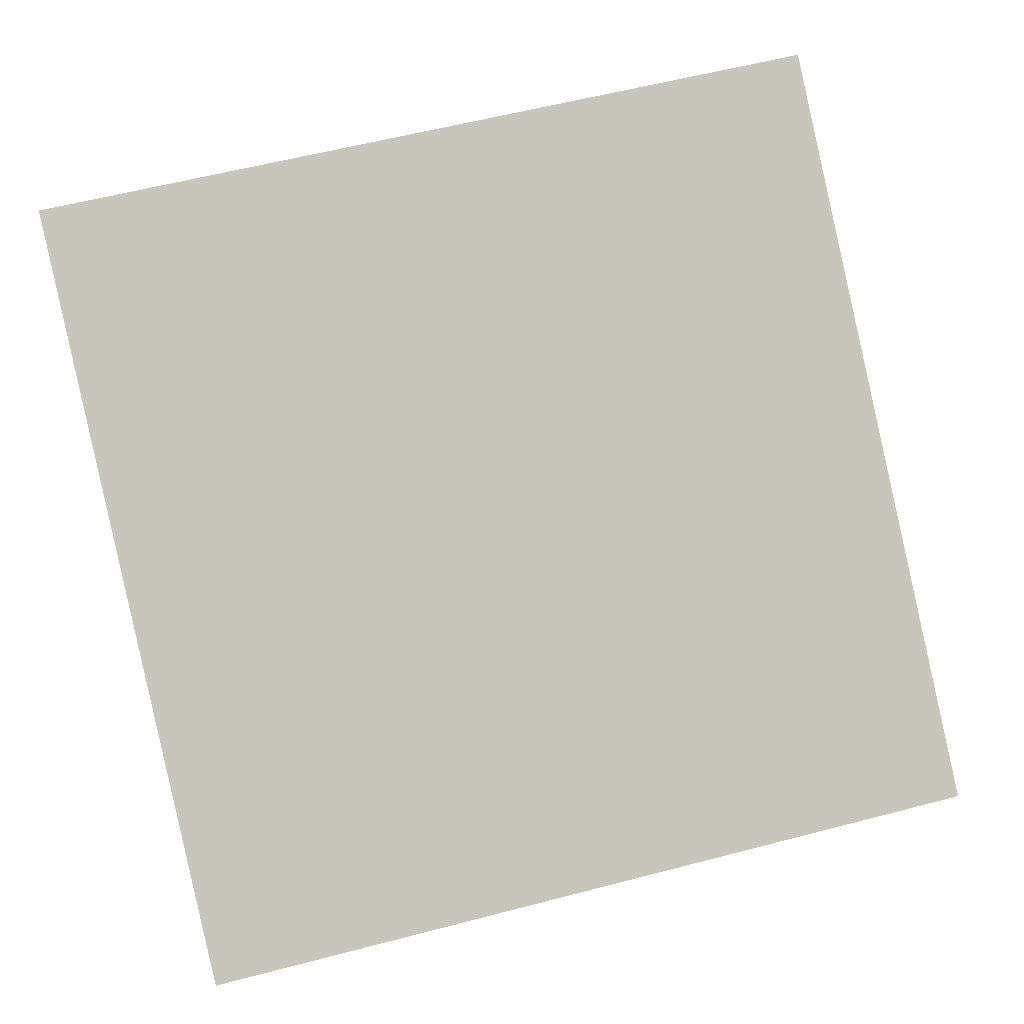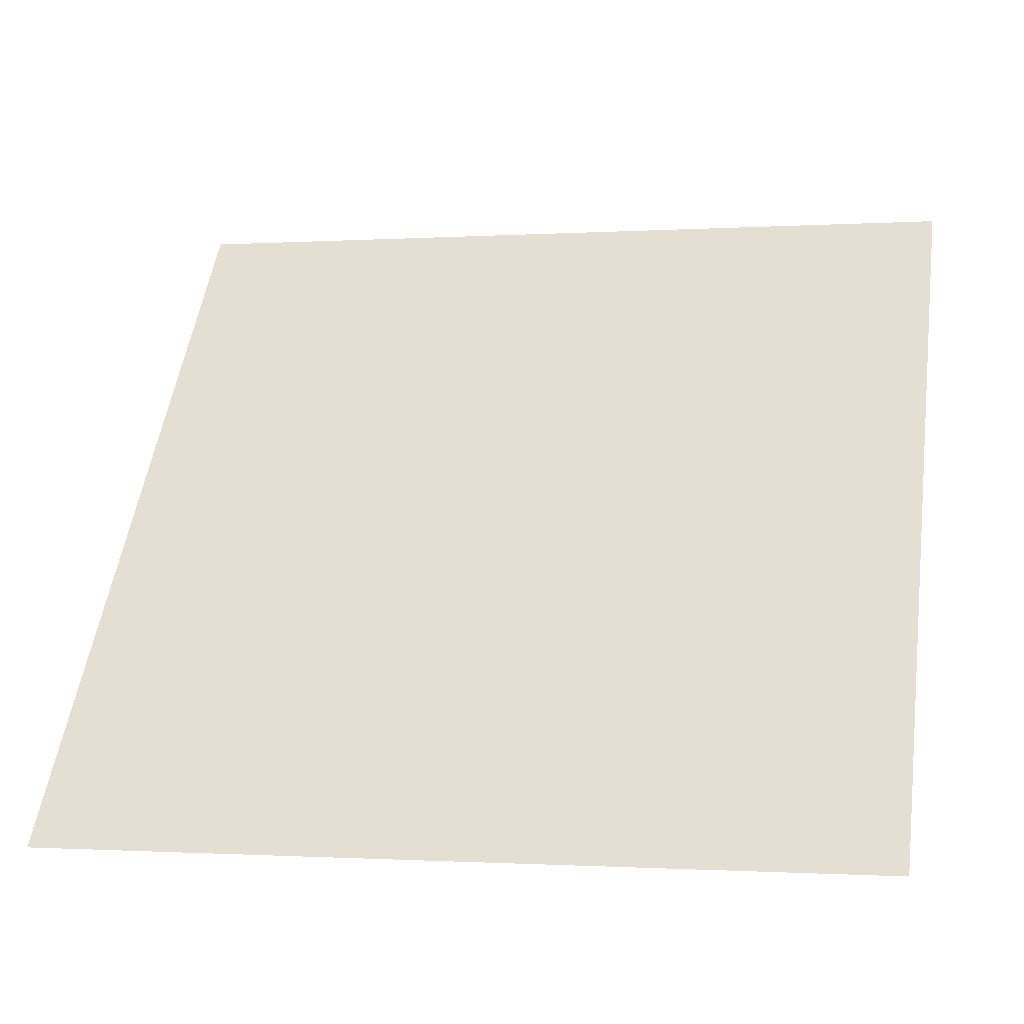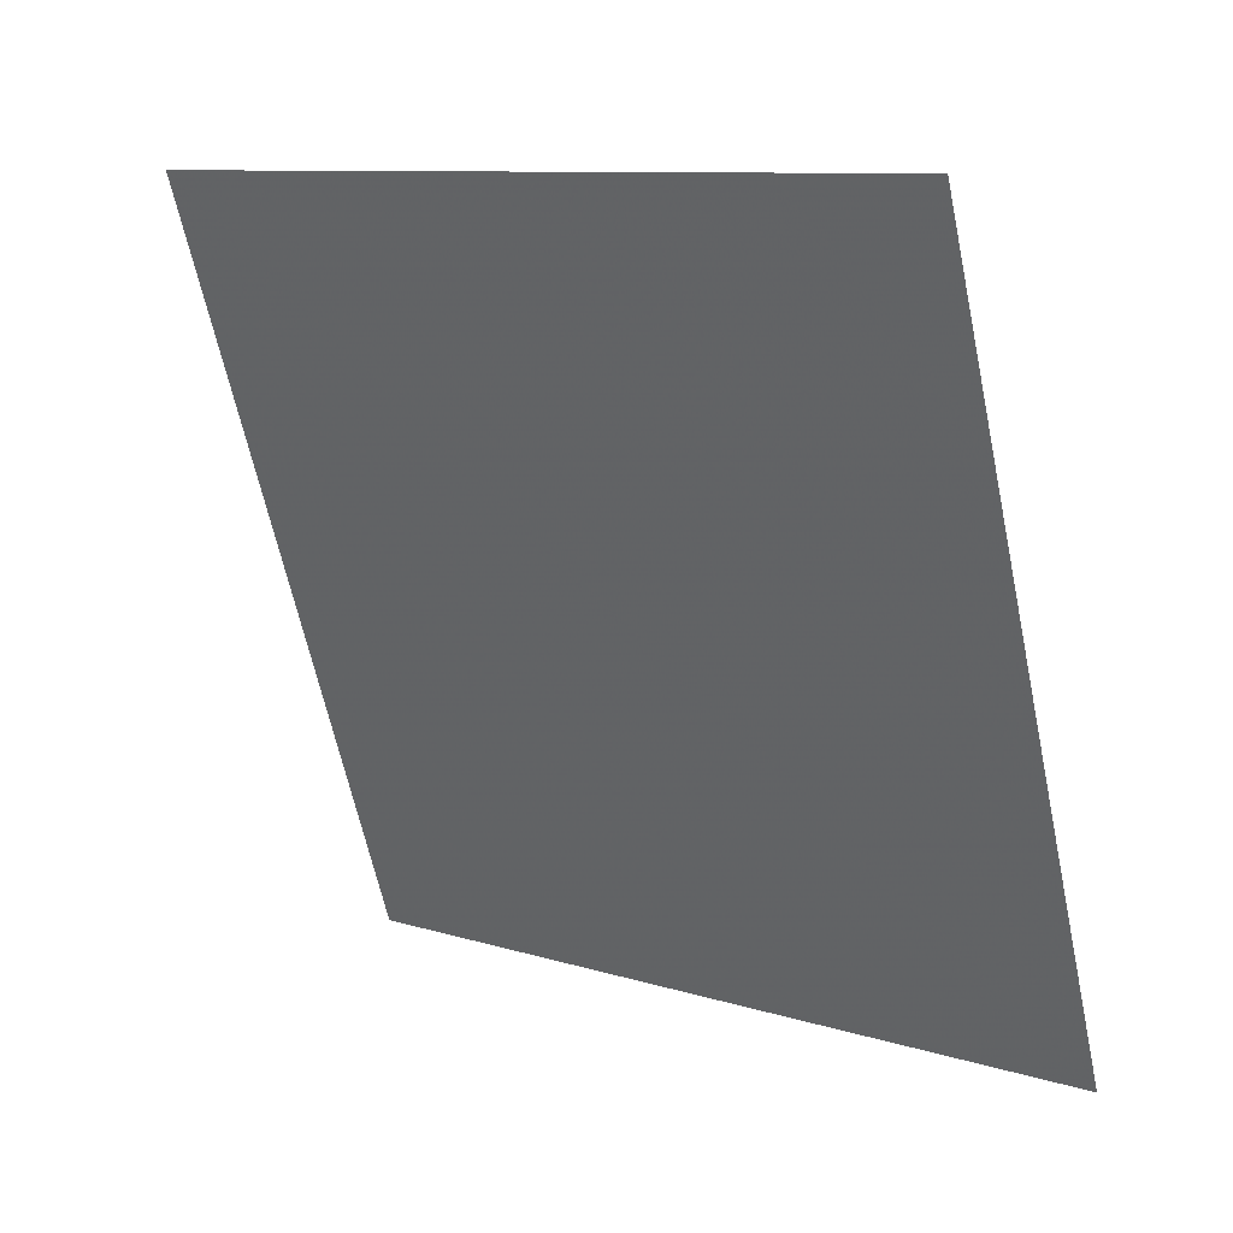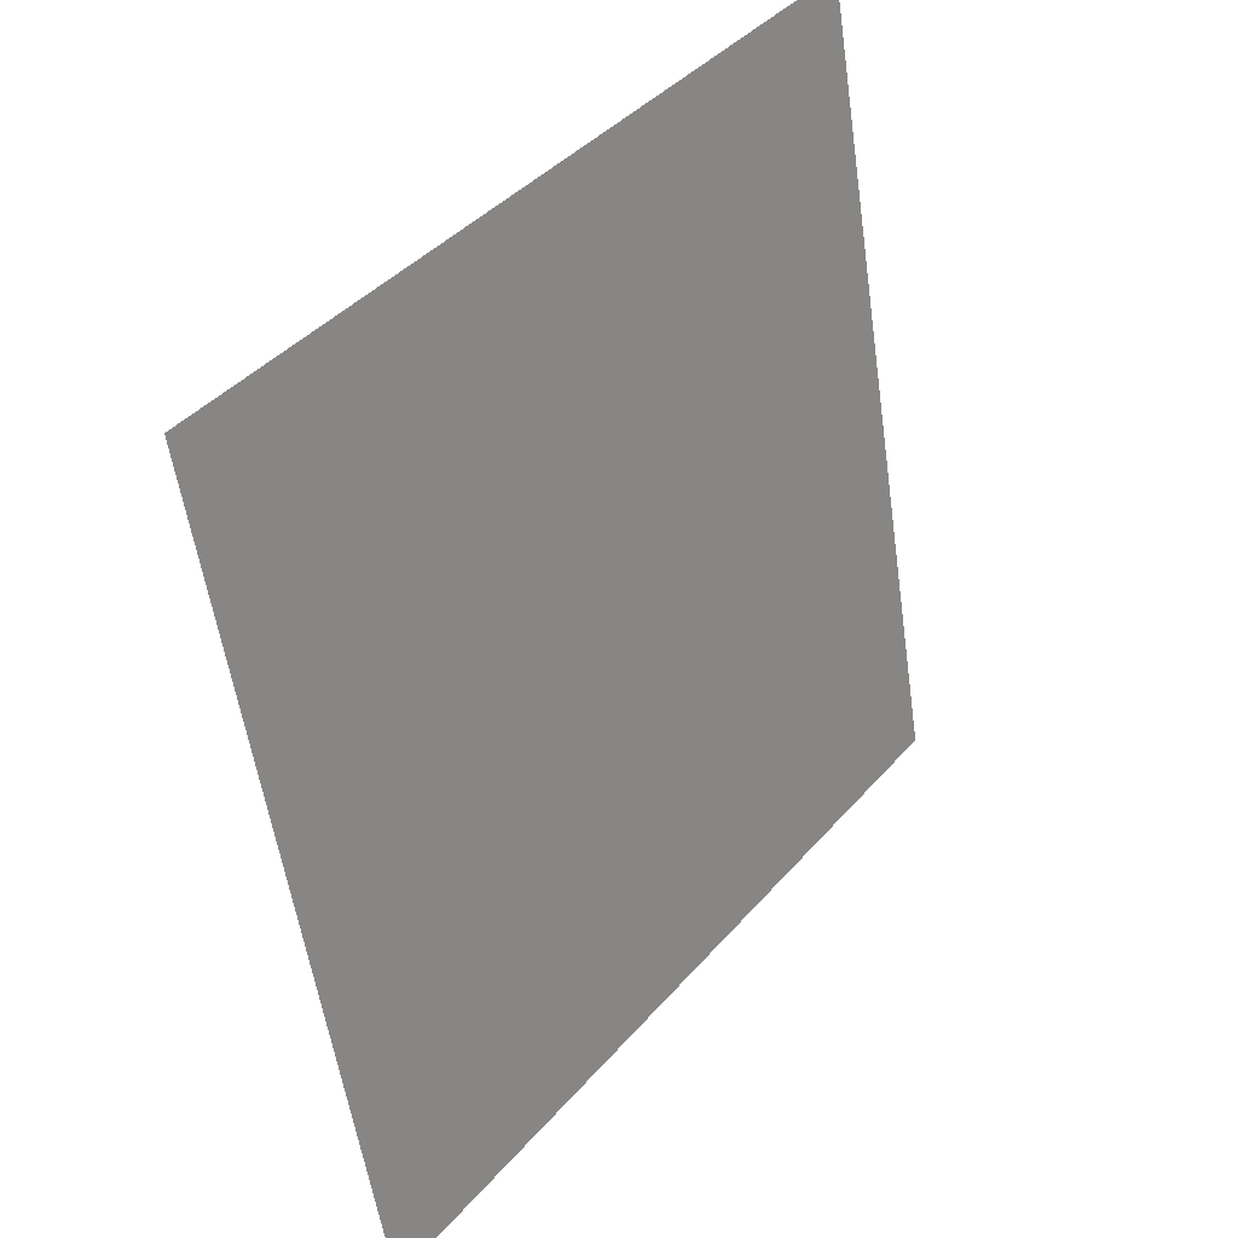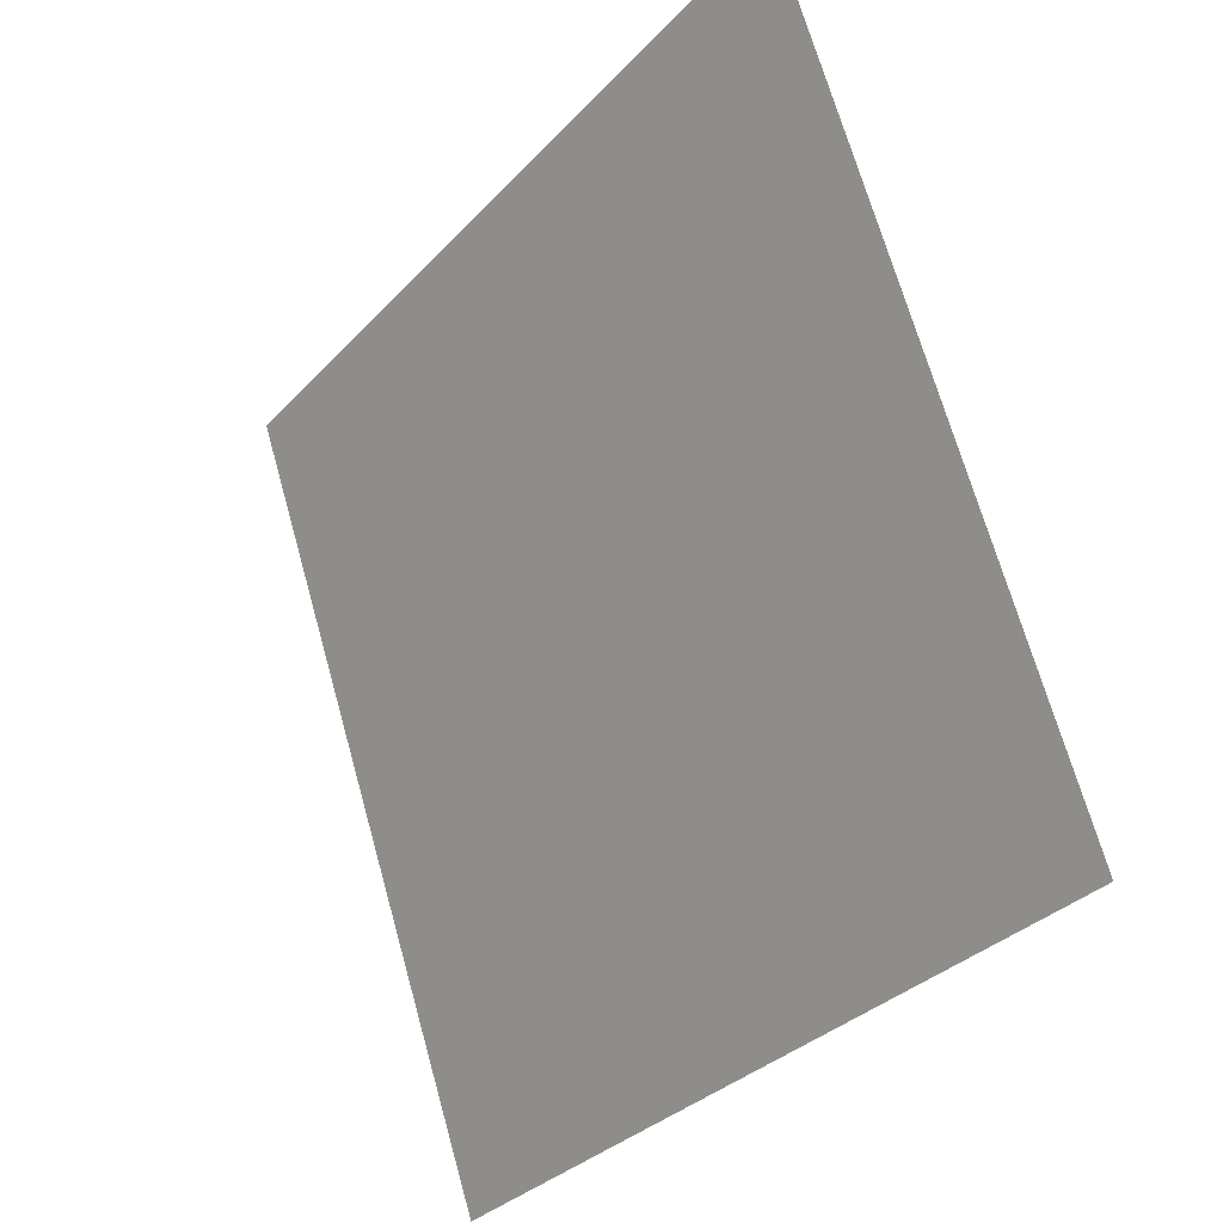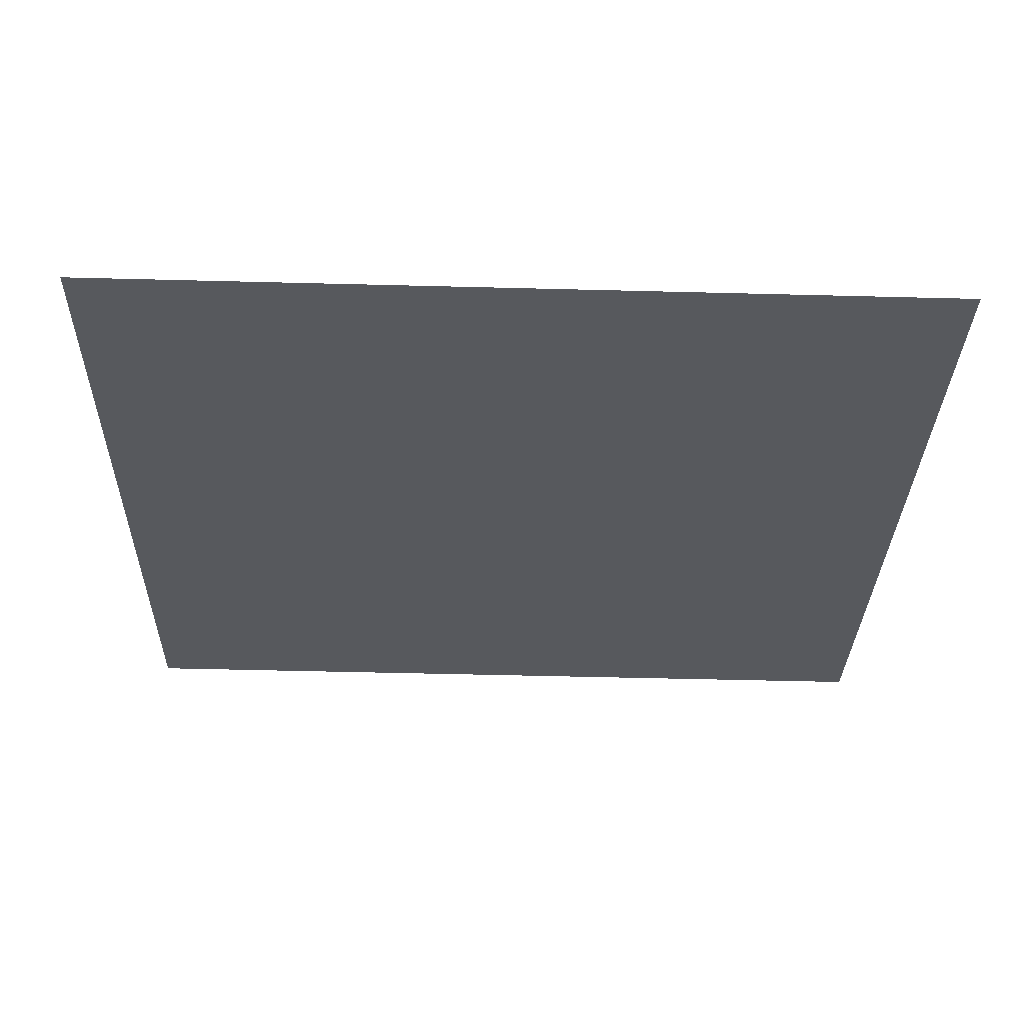
<metadata>
{"format":"obj","ext":"obj","renderer":"f3d","projection":"perspective","resolution":1024,"background":"white","views":[{"elev":54.1,"azim":165.6,"up":"+Y"},{"elev":-3.2,"azim":11.9,"up":"+Z"},{"elev":-65.3,"azim":102.6,"up":"+Y"},{"elev":-56.3,"azim":96.8,"up":"+Z"},{"elev":68.3,"azim":73.0,"up":"+Z"},{"elev":7.7,"azim":-0.3,"up":"+Y"}]}
</metadata>
<code>
v 0.2493 0.5598 0.2105
v 0.2427 0.56 0.2105
v 0.2429 0.5639 0.2158
v 0.2494 0.5637 0.2157
f 4 3 2 1

</code>
